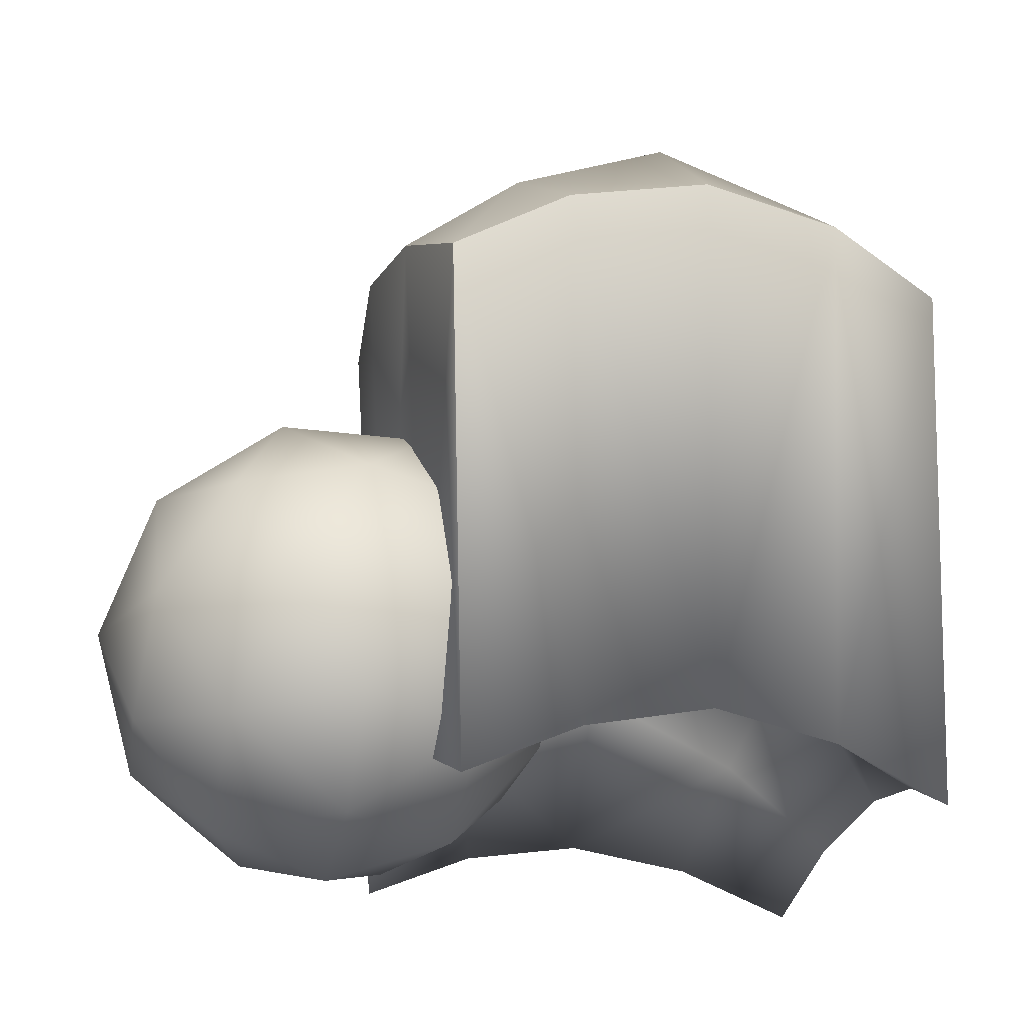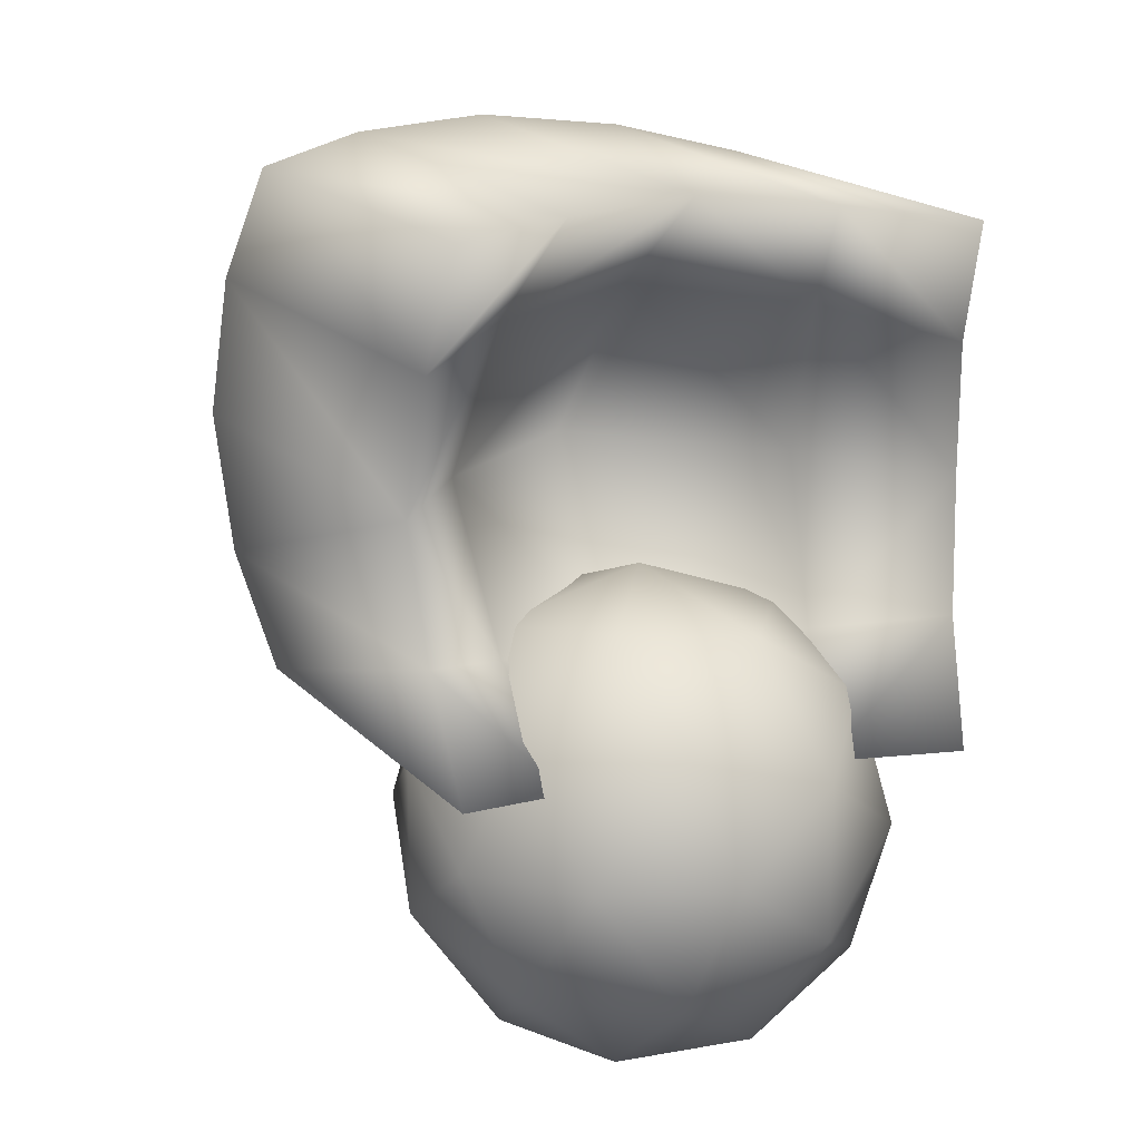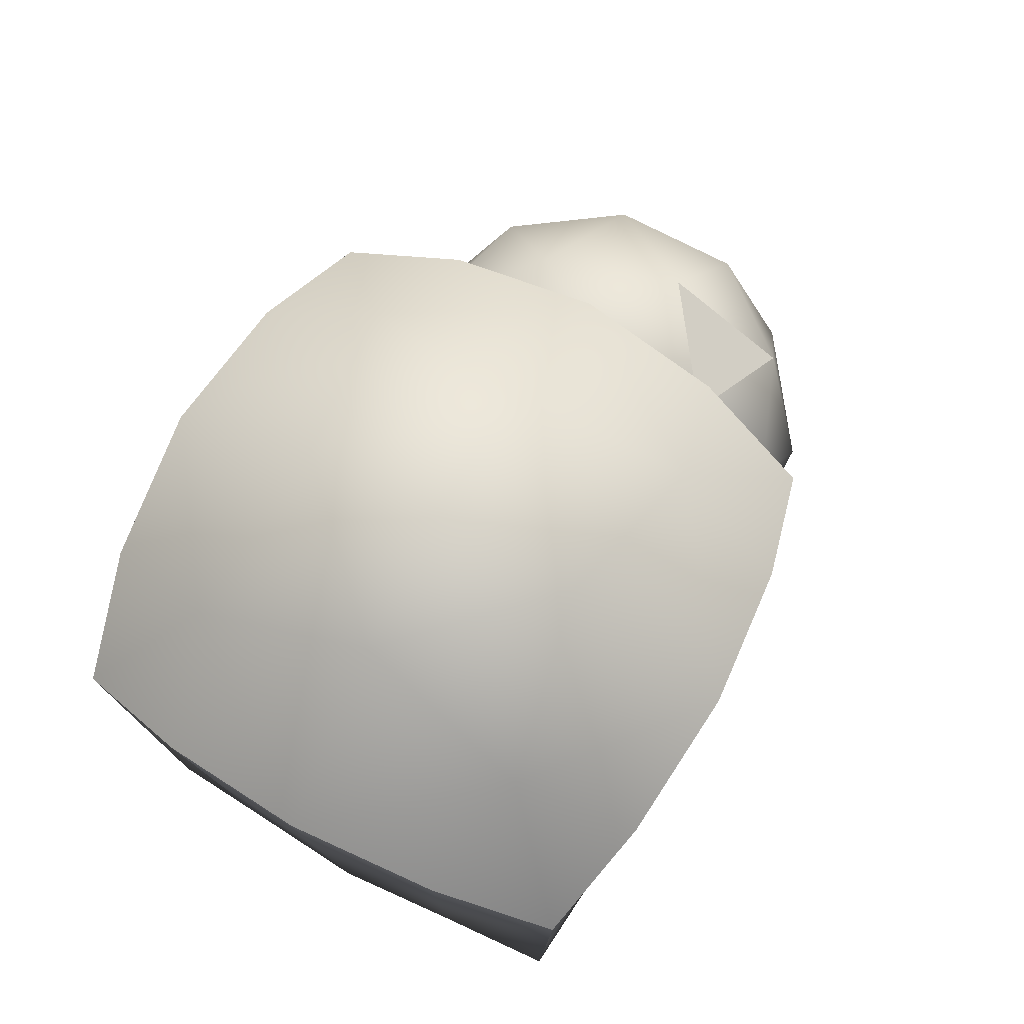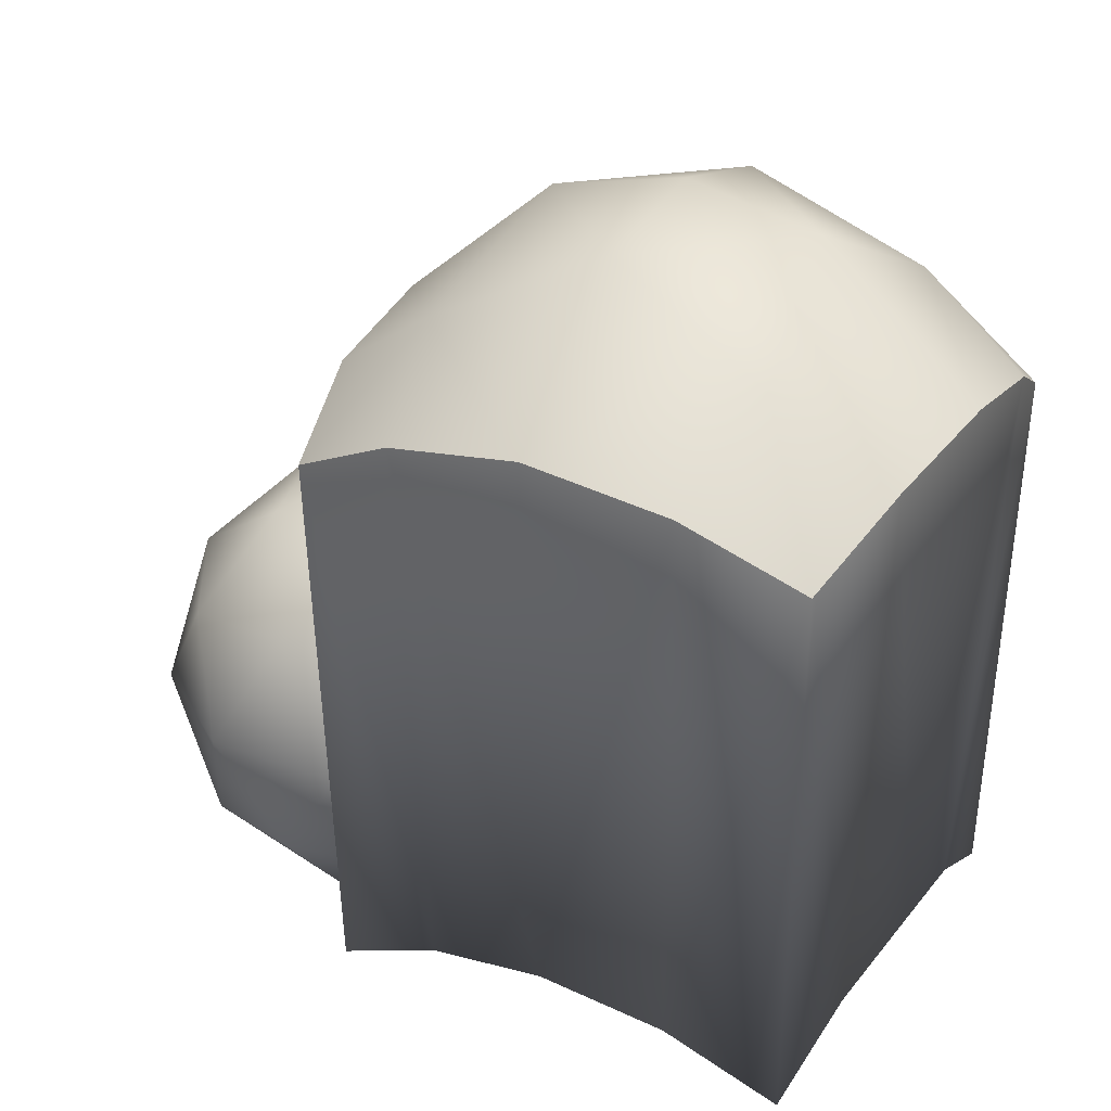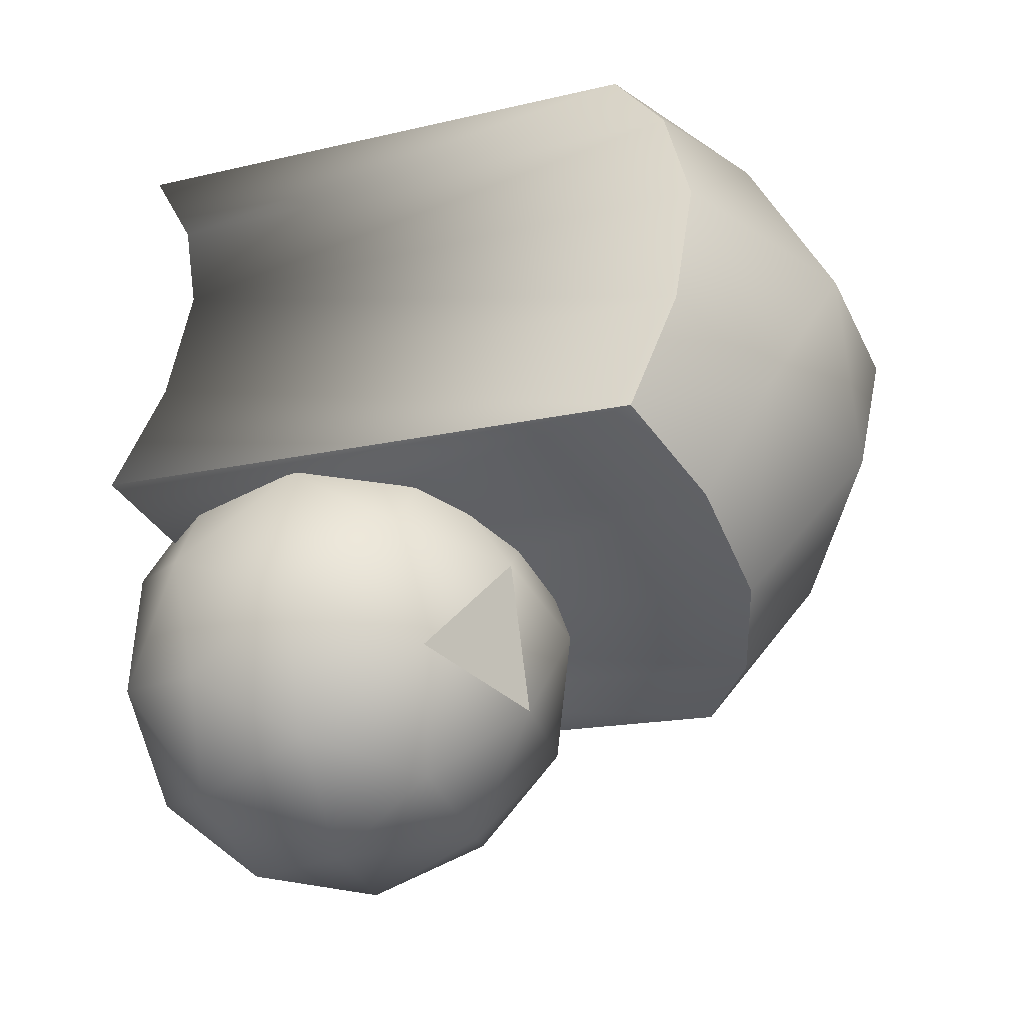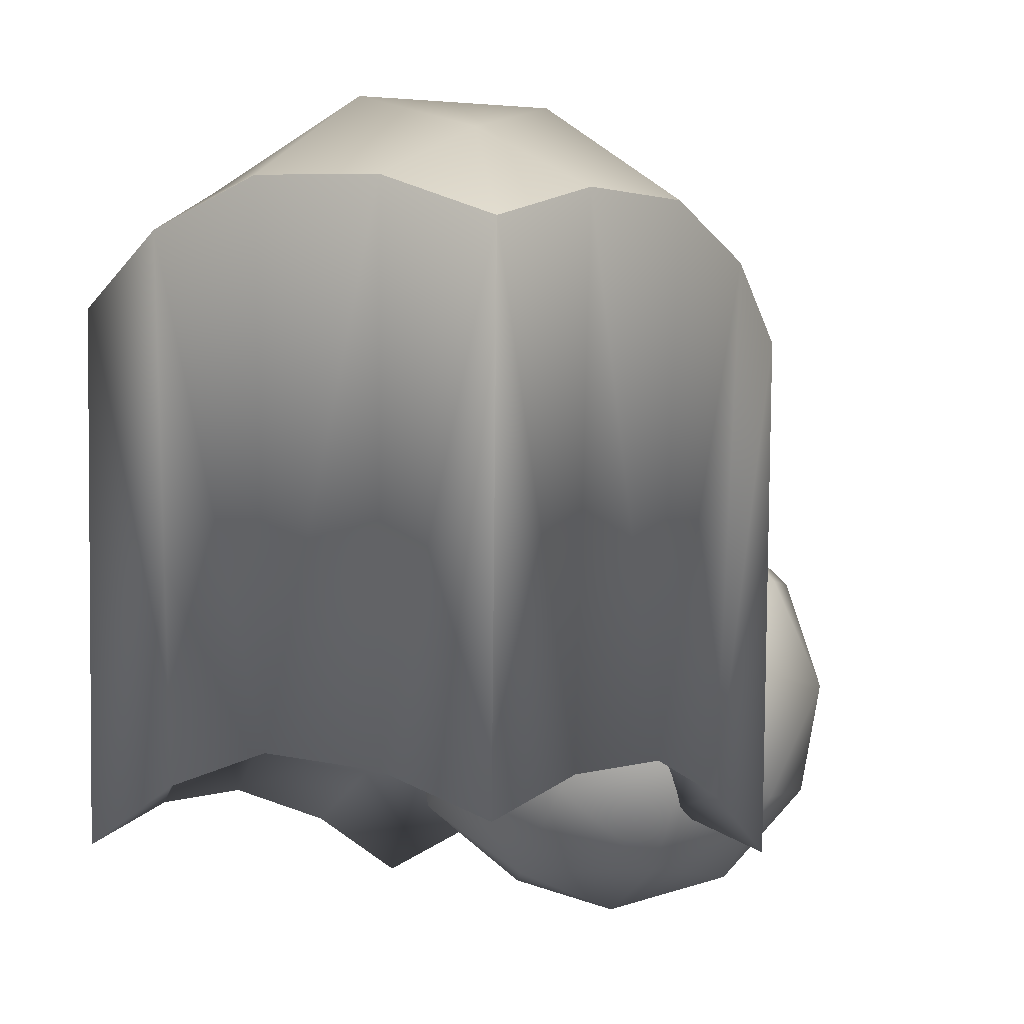
<metadata>
{"format":"obj","ext":"obj","renderer":"f3d","projection":"perspective","resolution":1024,"background":"white","views":[{"elev":-22.8,"azim":-103.4,"up":"+Y"},{"elev":13.9,"azim":-21.2,"up":"+Z"},{"elev":73.9,"azim":28.5,"up":"+Y"},{"elev":27.3,"azim":-60.0,"up":"+Y"},{"elev":-42.5,"azim":102.4,"up":"+Z"},{"elev":-11.9,"azim":34.9,"up":"+Y"}]}
</metadata>
<code>
o Icosphere
v 0 -1 -1.36
v 0.7236 -0.4472 -0.8347
v -0.2764 -0.4472 -0.5098
v -0.8944 -0.4472 -1.36
v -0.2764 -0.4472 -2.211
v 0.7236 -0.4472 -1.886
v 0.2764 0.4472 -0.5098
v -0.7236 0.4472 -0.8347
v -0.7236 0.4472 -1.886
v 0.2764 0.4472 -2.211
v 0.8944 0.4472 -1.36
v 0 1 -1.36
v -0.1625 -0.8507 -0.8604
v 0.4253 -0.8507 -1.051
v 0.2629 -0.5257 -0.5514
v 0.8506 -0.5257 -1.36
v 0.4253 -0.8507 -1.669
v -0.5257 -0.8507 -1.36
v -0.6882 -0.5257 -0.8604
v -0.1625 -0.8507 -1.86
v -0.6882 -0.5257 -1.86
v 0.2629 -0.5257 -2.169
v 0.9511 0 -1.051
v 0.9511 0 -1.669
v 0 0 -0.3604
v 0.5878 0 -0.5514
v -0.9511 0 -1.051
v -0.5878 0 -0.5514
v -0.5878 0 -2.169
v -0.9511 0 -1.669
v 0.5878 0 -2.169
v 0 0 -2.36
v 0.6882 0.5257 -0.8604
v -0.2629 0.5257 -0.5514
v -0.8506 0.5257 -1.36
v -0.2629 0.5257 -2.169
v 0.6882 0.5257 -1.86
v 0.1625 0.8507 -0.8604
v 0.5257 0.8507 -1.36
v -0.4253 0.8507 -1.051
v -0.4253 0.8507 -1.669
v 0.1625 0.8507 -1.86
v 0.1625 0.8507 -1.86
v 0.6882 0.5257 -1.86
v 0.5257 0.8507 -1.36
f 1 14 13
f 2 14 16
f 1 13 18
f 1 18 20
f 1 20 17
f 2 16 23
f 3 15 25
f 4 19 27
f 5 21 29
f 6 22 31
f 2 23 26
f 3 25 28
f 4 27 30
f 5 29 32
f 6 31 24
f 7 33 38
f 8 34 40
f 9 35 41
f 10 36 43
f 11 37 45
f 45 43 12
f 39 44 42
f 37 10 43
f 43 41 12
f 43 36 41
f 36 9 41
f 41 40 12
f 41 35 40
f 35 8 40
f 40 38 12
f 40 34 38
f 34 7 38
f 38 45 12
f 38 33 45
f 33 11 45
f 24 37 11
f 24 31 37
f 31 10 37
f 32 36 10
f 32 29 36
f 29 9 36
f 30 35 9
f 30 27 35
f 27 8 35
f 28 34 8
f 28 25 34
f 25 7 34
f 26 33 7
f 26 23 33
f 23 11 33
f 31 32 10
f 31 22 32
f 22 5 32
f 29 30 9
f 29 21 30
f 21 4 30
f 27 28 8
f 27 19 28
f 19 3 28
f 25 26 7
f 25 15 26
f 15 2 26
f 23 24 11
f 23 16 24
f 16 6 24
f 17 22 6
f 17 20 22
f 20 5 22
f 20 21 5
f 20 18 21
f 18 4 21
f 18 19 4
f 18 13 19
f 13 3 19
f 16 17 6
f 16 14 17
f 14 1 17
f 13 15 3
f 13 14 15
f 14 2 15
o Cube
v 1.001 -0.7966 -1.001
v 1.001 -0.7966 1.001
v -1.001 -0.7966 1.001
v -1.001 -0.7966 -1.001
v 1.07 1.472 -1.07
v 1.07 1.472 1.07
v -1.07 1.472 1.07
v -1.07 1.472 -1.07
v 0 -0.4945 -1.098
v 0 -0.4945 1.098
v 0 1.805 -1.235
v -1e-06 1.805 1.235
v 1.098 -0.4945 0
v -1.098 -0.4945 -0
v 1.235 1.805 1e-06
v -1.235 1.805 -0
v -0 2.478 0
v 0 0.8916 -0
v -1.051 -0.5893 -0.5253
v -1.184 1.702 -0.5918
v 0 0.1489 -0.7095
v 1.051 -0.5893 -0.5253
v 1.184 1.702 -0.5918
v 0 2.355 -0.5742
v 1.051 -0.5893 0.5253
v 1.184 1.702 0.5918
v -0 2.355 0.5742
v -1.051 -0.5893 0.5253
v -1.184 1.702 0.5918
v 0 0.1489 0.7095
v 0.5253 -0.5893 -1.051
v 0.5253 -0.5893 1.051
v 0.5918 1.702 -1.184
v 0.5918 1.702 1.184
v 0.7095 0.1489 -0
v 0.5742 2.355 0
v 0.7035 2.022 -0.7035
v 0.6377 -0.1896 -0.6377
v 0.6377 -0.1896 0.6377
v 0.7035 2.022 0.7035
v -0.5253 -0.5893 -1.051
v -0.5253 -0.5893 1.051
v -0.5918 1.702 -1.184
v -0.5918 1.702 1.184
v -0.5742 2.355 -0
v -0.7095 0.1489 -0
v -0.6377 -0.1896 -0.6377
v -0.7035 2.022 -0.7035
v -0.7035 2.022 0.7035
v -0.6377 -0.1896 0.6377
v 1.07 1.472 -1.07
v 1.07 1.472 1.07
v 1.184 1.702 0.5918
v 1.184 1.702 -0.5918
v 1.235 1.805 1e-06
v -0.5918 1.702 1.184
v -1.07 1.472 1.07
v 0.5918 1.702 1.184
v -1e-06 1.805 1.235
v 1.07 1.472 1.07
v -1.07 1.472 -1.07
v -1.184 1.702 -0.5918
v -1.184 1.702 0.5918
v -1.235 1.805 -0
v -0.5918 1.702 -1.184
v -1.07 1.472 -1.07
v 0.5918 1.702 -1.184
v 0 1.805 -1.235
v 1.07 1.472 -1.07
f 87 73 95
f 94 52 101
f 70 97 47
f 87 102 48
f 64 106 49
f 86 111 110
f 112 54 113
f 103 55 77
f 85 57 79
f 84 55 75
f 80 66 83
f 69 81 82
f 108 59 73
f 99 58 67
f 93 61 90
f 92 59 64
f 86 64 49
f 53 93 88
f 96 67 46
f 56 82 78
f 83 54 76
f 59 107 64
f 102 73 48
f 80 75 63
f 81 72 85
f 58 98 70
f 61 94 90
f 95 59 91
f 60 85 71
f 58 84 80
f 67 76 46
f 114 82 68
f 82 60 68
f 58 83 67
f 70 77 84
f 85 105 71
f 51 77 47
f 50 76 112
f 75 91 63
f 90 72 62
f 56 93 69
f 54 92 86
f 66 91 92
f 69 90 62
f 54 110 113
f 55 89 87
f 94 57 72
f 55 95 75
f 87 48 73
f 94 74 52
f 70 98 97
f 87 89 102
f 64 107 106
f 86 49 111
f 112 76 54
f 103 104 55
f 85 72 57
f 84 77 55
f 80 63 66
f 69 62 81
f 108 109 59
f 99 100 58
f 93 65 61
f 92 91 59
f 86 92 64
f 53 65 93
f 96 99 67
f 56 69 82
f 83 66 54
f 59 109 107
f 102 108 73
f 80 84 75
f 81 62 72
f 58 100 98
f 61 74 94
f 95 73 59
f 60 81 85
f 58 70 84
f 67 83 76
f 114 78 82
f 82 81 60
f 58 80 83
f 70 47 77
f 85 79 105
f 51 103 77
f 50 46 76
f 75 95 91
f 90 94 72
f 56 88 93
f 54 66 92
f 66 63 91
f 69 93 90
f 54 86 110
f 55 104 89
f 94 101 57
f 55 87 95

</code>
